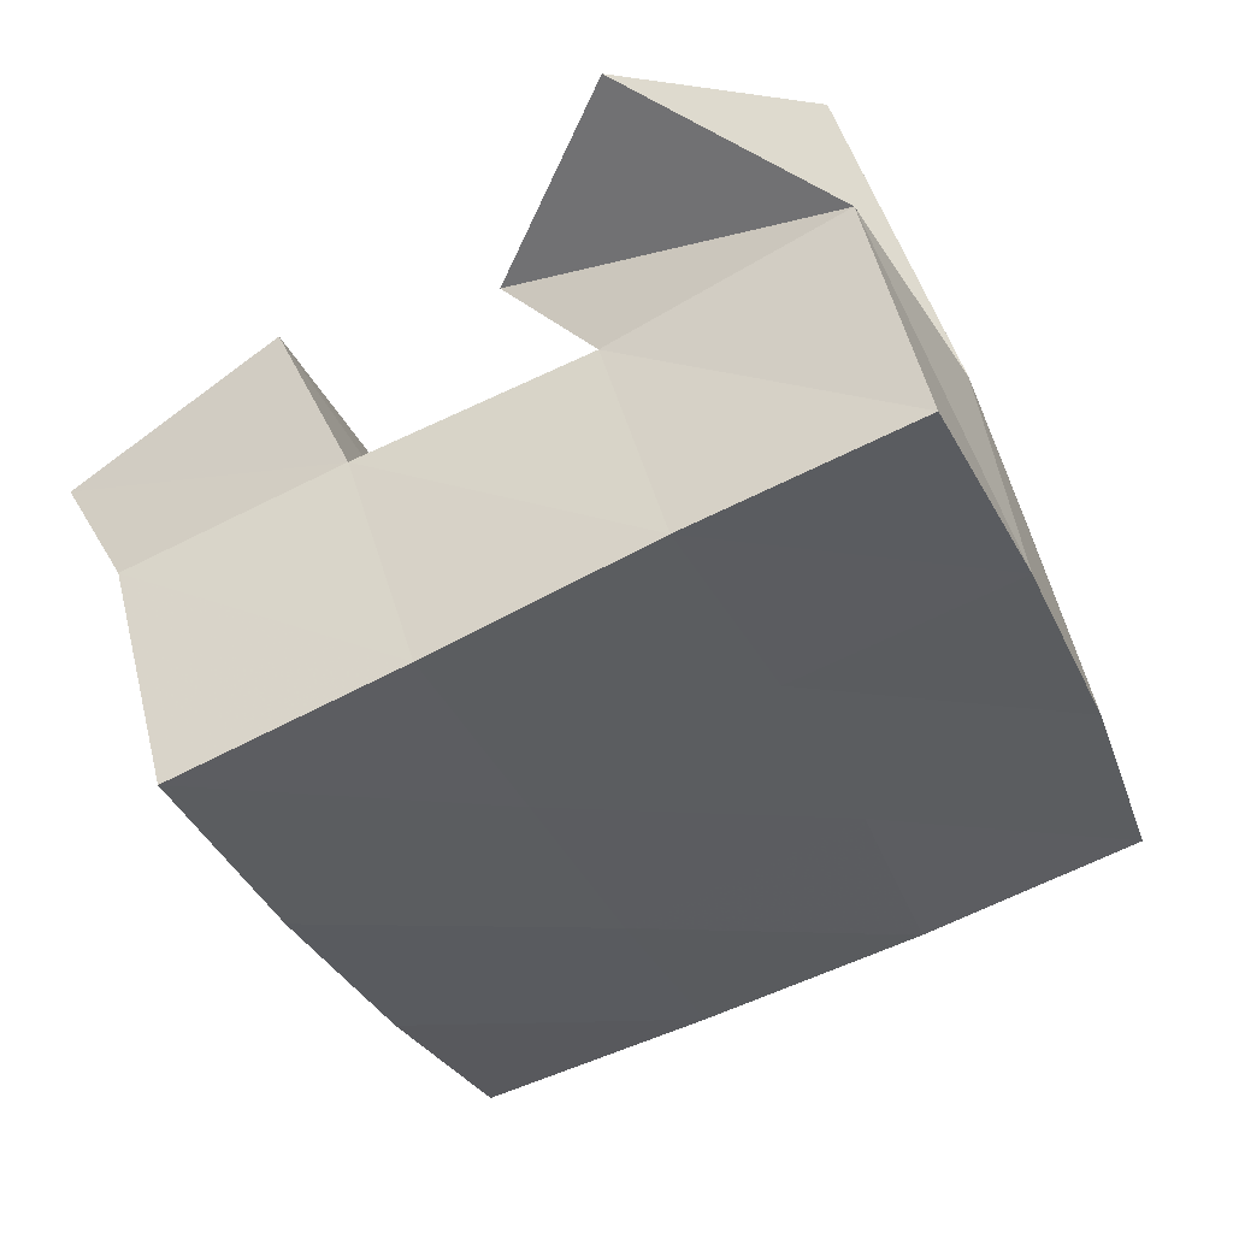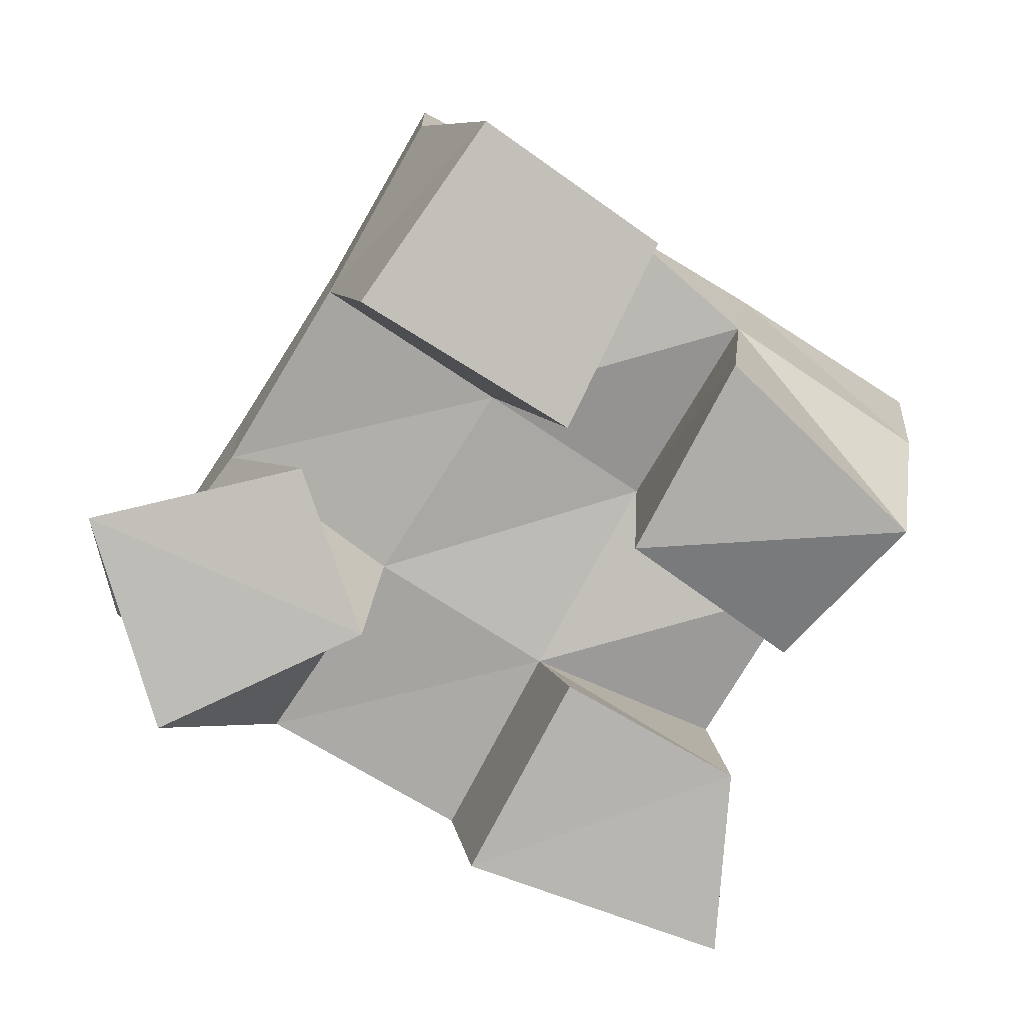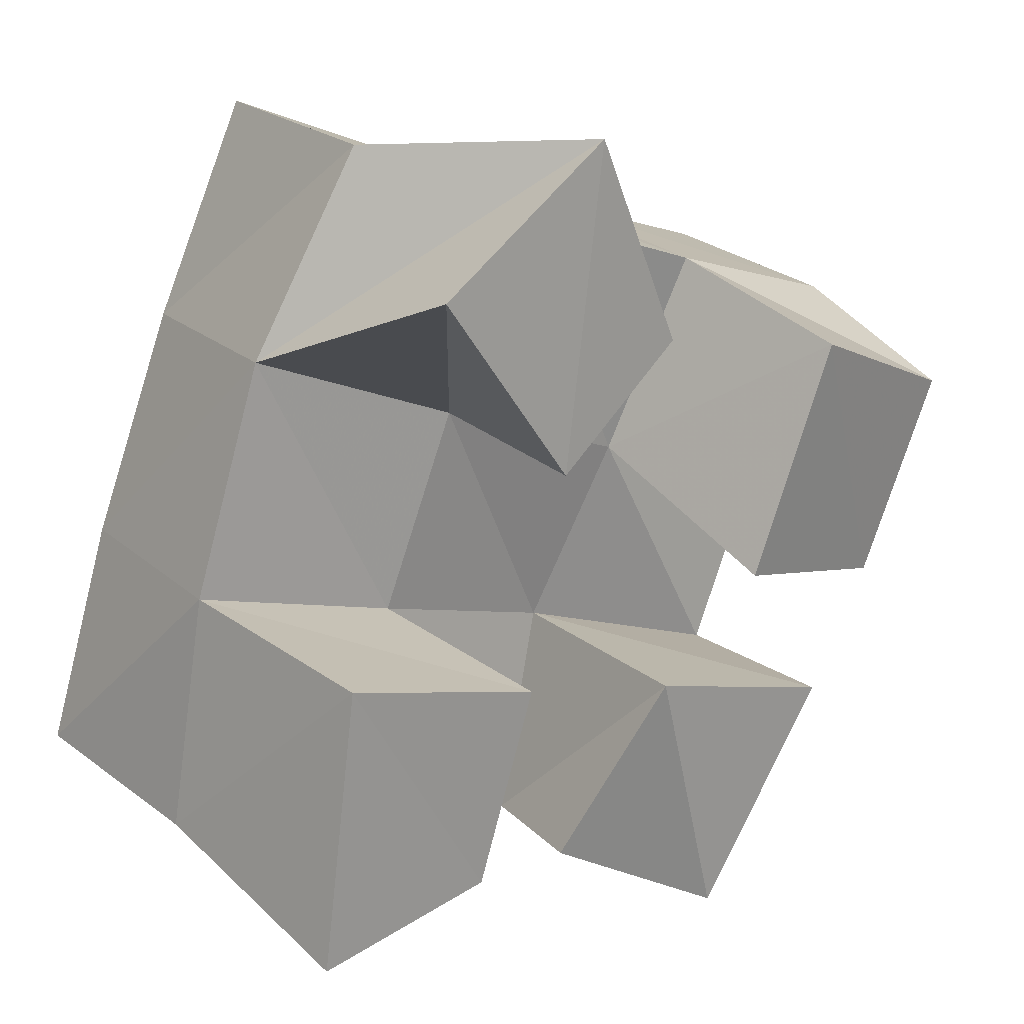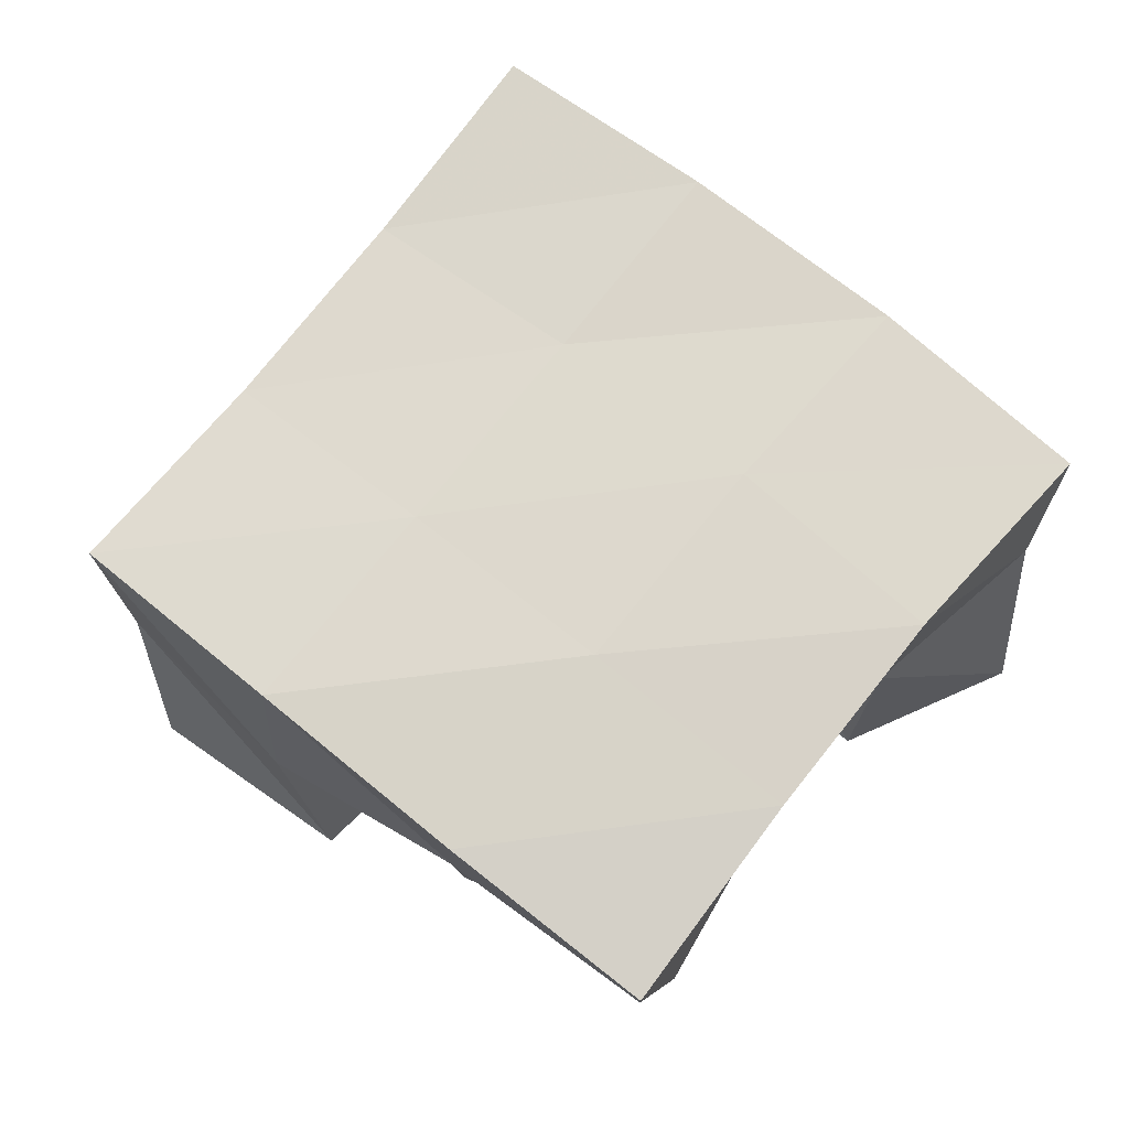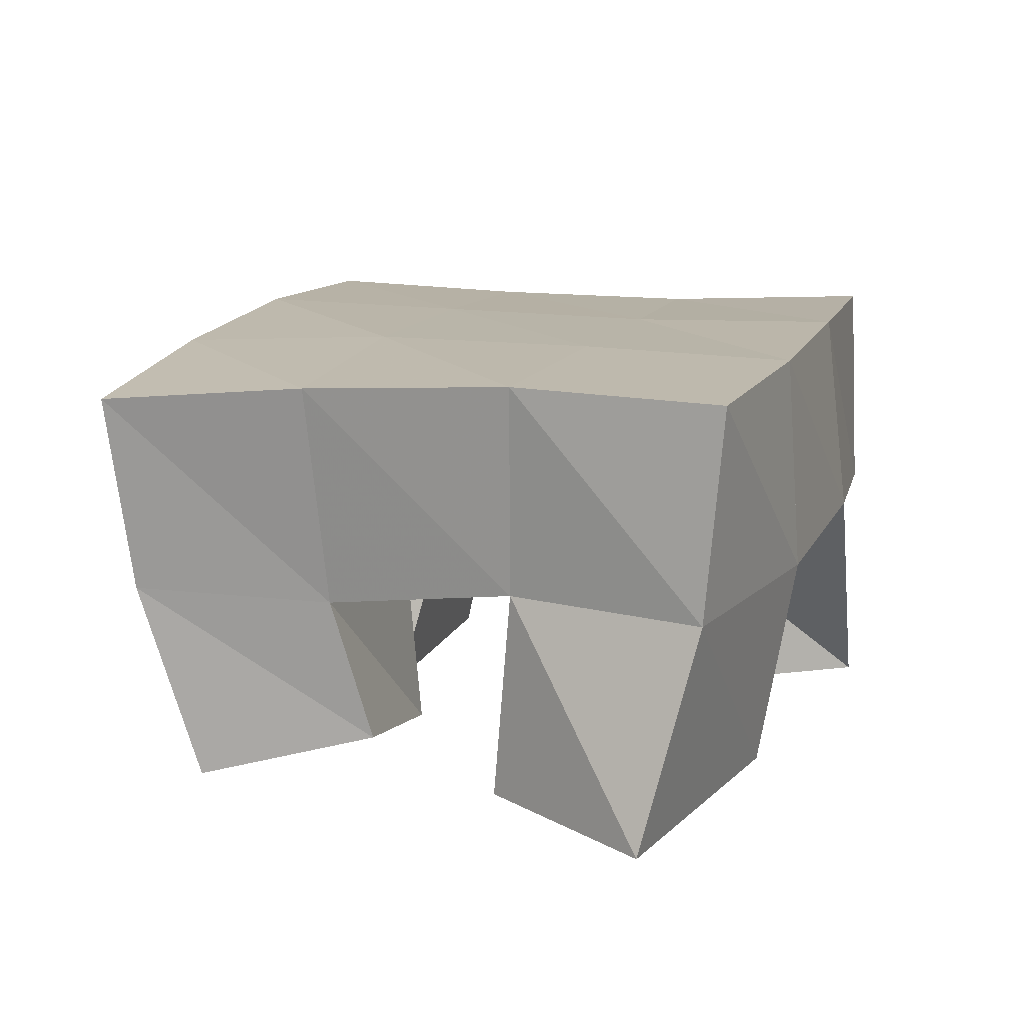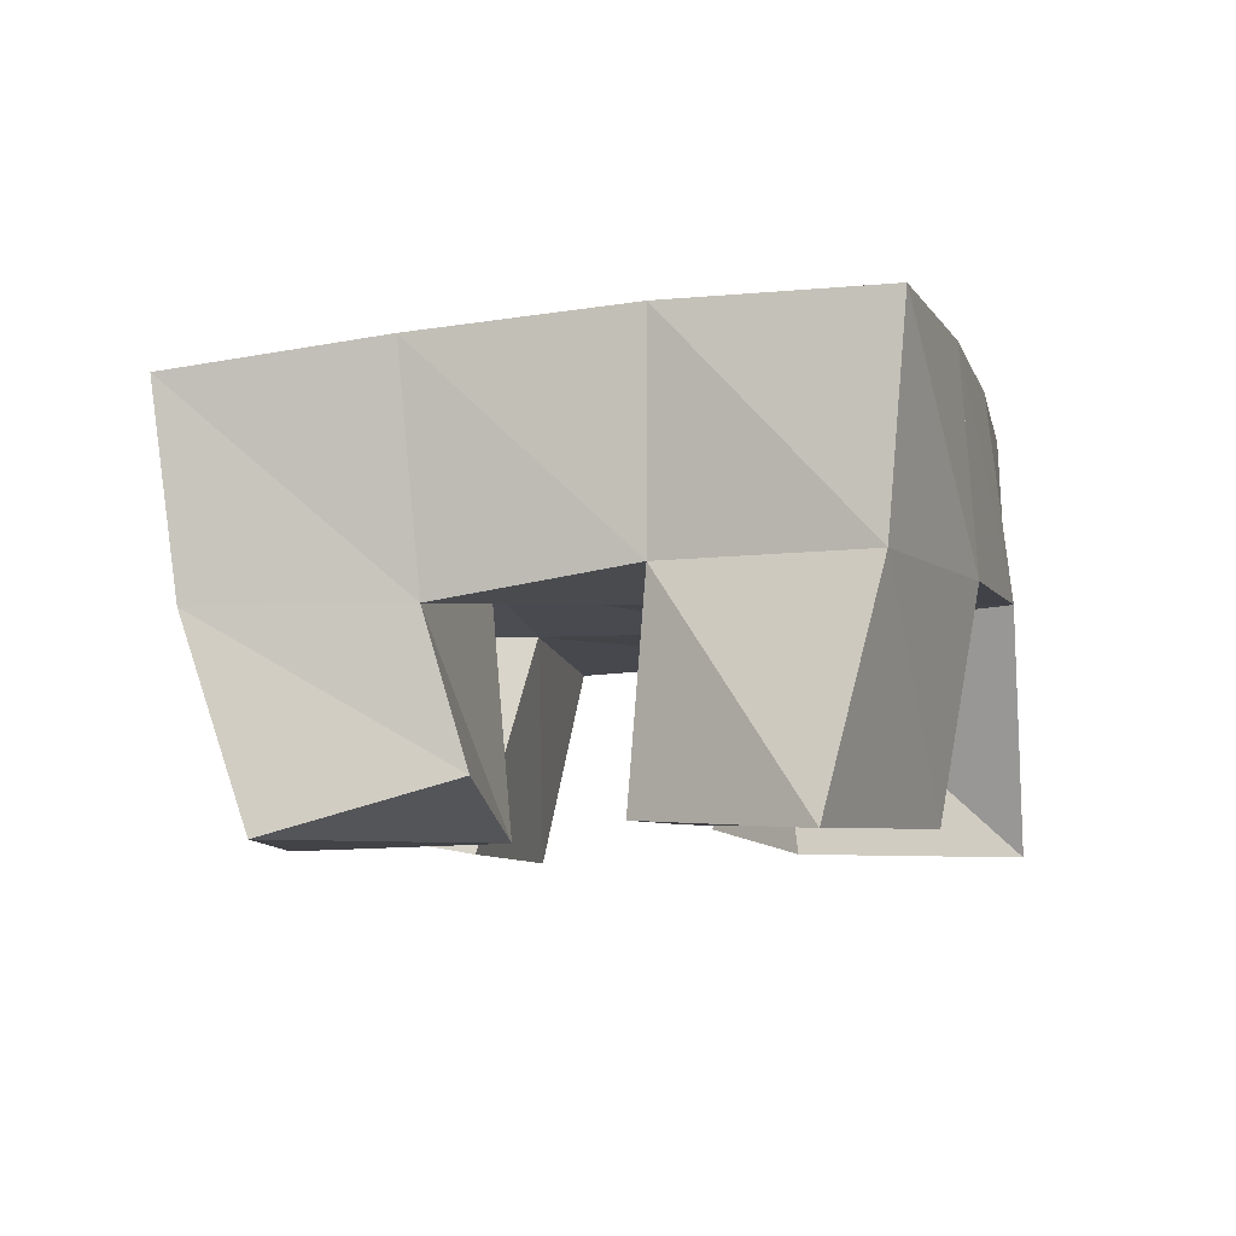
<metadata>
{"format":"obj","ext":"obj","renderer":"f3d","projection":"perspective","resolution":1024,"background":"white","views":[{"elev":50.5,"azim":164.2,"up":"+Z"},{"elev":-78.1,"azim":80.5,"up":"+Y"},{"elev":23.5,"azim":-38.3,"up":"+Z"},{"elev":72.1,"azim":150.4,"up":"+Y"},{"elev":14.6,"azim":-140.2,"up":"+Y"},{"elev":-7.2,"azim":-144.4,"up":"+Y"}]}
</metadata>
<code>
v 2.005 0.1 -0.06918
v 1.999 0.1505 -0.05443
v 2.049 0.1028 -0.06539
v 2.045 0.1509 -0.06395
v 2.016 0.1026 -0.00677
v 2.009 0.1512 -0.001683
v 2.064 0.1041 -0.02292
v 2.057 0.1485 -0.01719
v 2.127 0.1 -0.01142
v 2.124 0.1489 0.006248
v 2.173 0.108 -0.02528
v 2.176 0.1513 -0.01289
v 2.149 0.1 0.04083
v 2.144 0.1453 0.05111
v 2.194 0.1088 0.01901
v 2.188 0.1458 0.03478
v 2.039 0.1 0.07339
v 2.027 0.1533 0.0485
v 2.07 0.1 0.02858
v 2.075 0.1486 0.02681
v 2.086 0.1073 0.09762
v 2.051 0.1488 0.09339
v 2.106 0.1072 0.04915
v 2.098 0.1479 0.06975
v 2.079 0.1118 -0.07362
v 2.087 0.1447 -0.07891
v 2.116 0.1 -0.09467
v 2.13 0.145 -0.1003
v 2.101 0.101 -0.03222
v 2.105 0.1541 -0.03481
v 2.148 0.1 -0.04743
v 2.152 0.1455 -0.05205
v 1.996 0.1992 -0.05161
v 2.043 0.1995 -0.06689
v 2.012 0.1998 -0.002743
v 2.059 0.1999 -0.01887
v 2.032 0.2002 0.04601
v 2.078 0.1983 0.0273
v 2.054 0.1988 0.09279
v 2.098 0.1959 0.07275
v 2.089 0.1961 -0.08504
v 2.107 0.1994 -0.03805
v 2.125 0.1985 0.008017
v 2.144 0.1956 0.05351
v 2.134 0.1908 -0.1049
v 2.154 0.1961 -0.05878
v 2.172 0.1986 -0.0109
v 2.19 0.1963 0.03612
f 1 2 4
f 3 1 4
f 2 6 8
f 4 2 8
f 6 5 7
f 8 6 7
f 5 1 3
f 7 5 3
f 8 7 3
f 4 8 3
f 2 1 5
f 6 2 5
f 9 10 12
f 11 9 12
f 10 14 16
f 12 10 16
f 14 13 15
f 16 14 15
f 13 9 11
f 15 13 11
f 16 15 11
f 12 16 11
f 10 9 13
f 14 10 13
f 17 18 20
f 19 17 20
f 18 22 24
f 20 18 24
f 22 21 23
f 24 22 23
f 21 17 19
f 23 21 19
f 24 23 19
f 20 24 19
f 18 17 21
f 22 18 21
f 25 26 28
f 27 25 28
f 26 30 32
f 28 26 32
f 30 29 31
f 32 30 31
f 29 25 27
f 31 29 27
f 32 31 27
f 28 32 27
f 26 25 29
f 30 26 29
f 2 33 34
f 4 2 34
f 33 35 36
f 34 33 36
f 35 6 8
f 36 35 8
f 6 2 4
f 8 6 4
f 36 8 4
f 34 36 4
f 33 2 6
f 35 33 6
f 6 35 36
f 8 6 36
f 35 37 38
f 36 35 38
f 37 18 20
f 38 37 20
f 18 6 8
f 20 18 8
f 38 20 8
f 36 38 8
f 35 6 18
f 37 35 18
f 18 37 38
f 20 18 38
f 37 39 40
f 38 37 40
f 39 22 24
f 40 39 24
f 22 18 20
f 24 22 20
f 40 24 20
f 38 40 20
f 37 18 22
f 39 37 22
f 4 34 41
f 26 4 41
f 34 36 42
f 41 34 42
f 36 8 30
f 42 36 30
f 8 4 26
f 30 8 26
f 42 30 26
f 41 42 26
f 34 4 8
f 36 34 8
f 8 36 42
f 30 8 42
f 36 38 43
f 42 36 43
f 38 20 10
f 43 38 10
f 20 8 30
f 10 20 30
f 43 10 30
f 42 43 30
f 36 8 20
f 38 36 20
f 20 38 43
f 10 20 43
f 38 40 44
f 43 38 44
f 40 24 14
f 44 40 14
f 24 20 10
f 14 24 10
f 44 14 10
f 43 44 10
f 38 20 24
f 40 38 24
f 26 41 45
f 28 26 45
f 41 42 46
f 45 41 46
f 42 30 32
f 46 42 32
f 30 26 28
f 32 30 28
f 46 32 28
f 45 46 28
f 41 26 30
f 42 41 30
f 30 42 46
f 32 30 46
f 42 43 47
f 46 42 47
f 43 10 12
f 47 43 12
f 10 30 32
f 12 10 32
f 47 12 32
f 46 47 32
f 42 30 10
f 43 42 10
f 10 43 47
f 12 10 47
f 43 44 48
f 47 43 48
f 44 14 16
f 48 44 16
f 14 10 12
f 16 14 12
f 48 16 12
f 47 48 12
f 43 10 14
f 44 43 14

</code>
